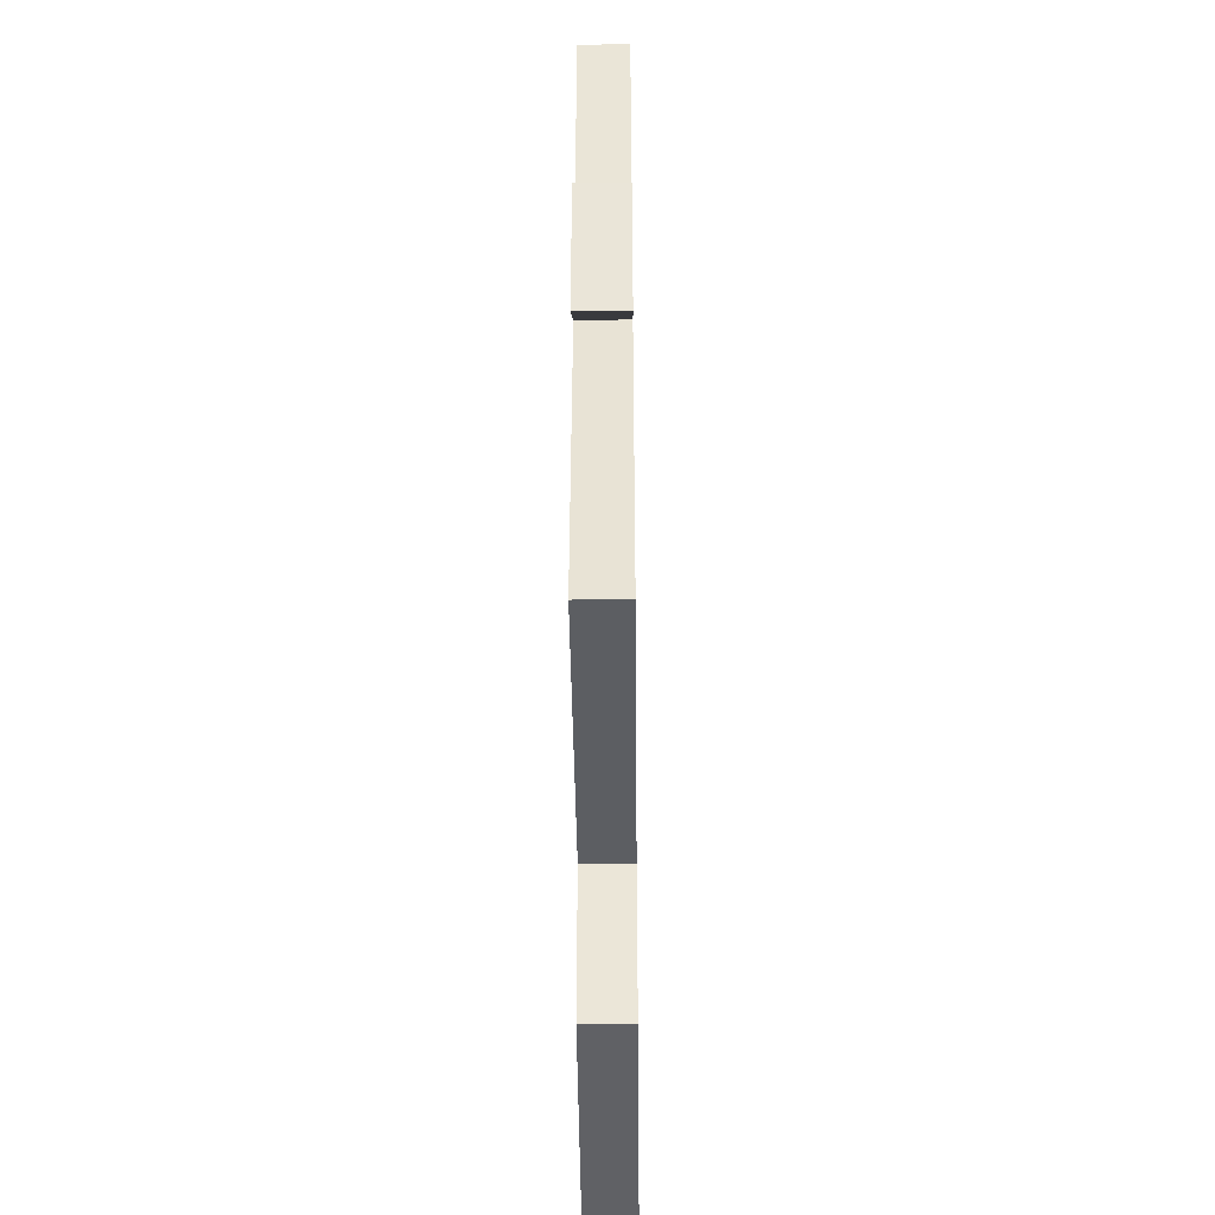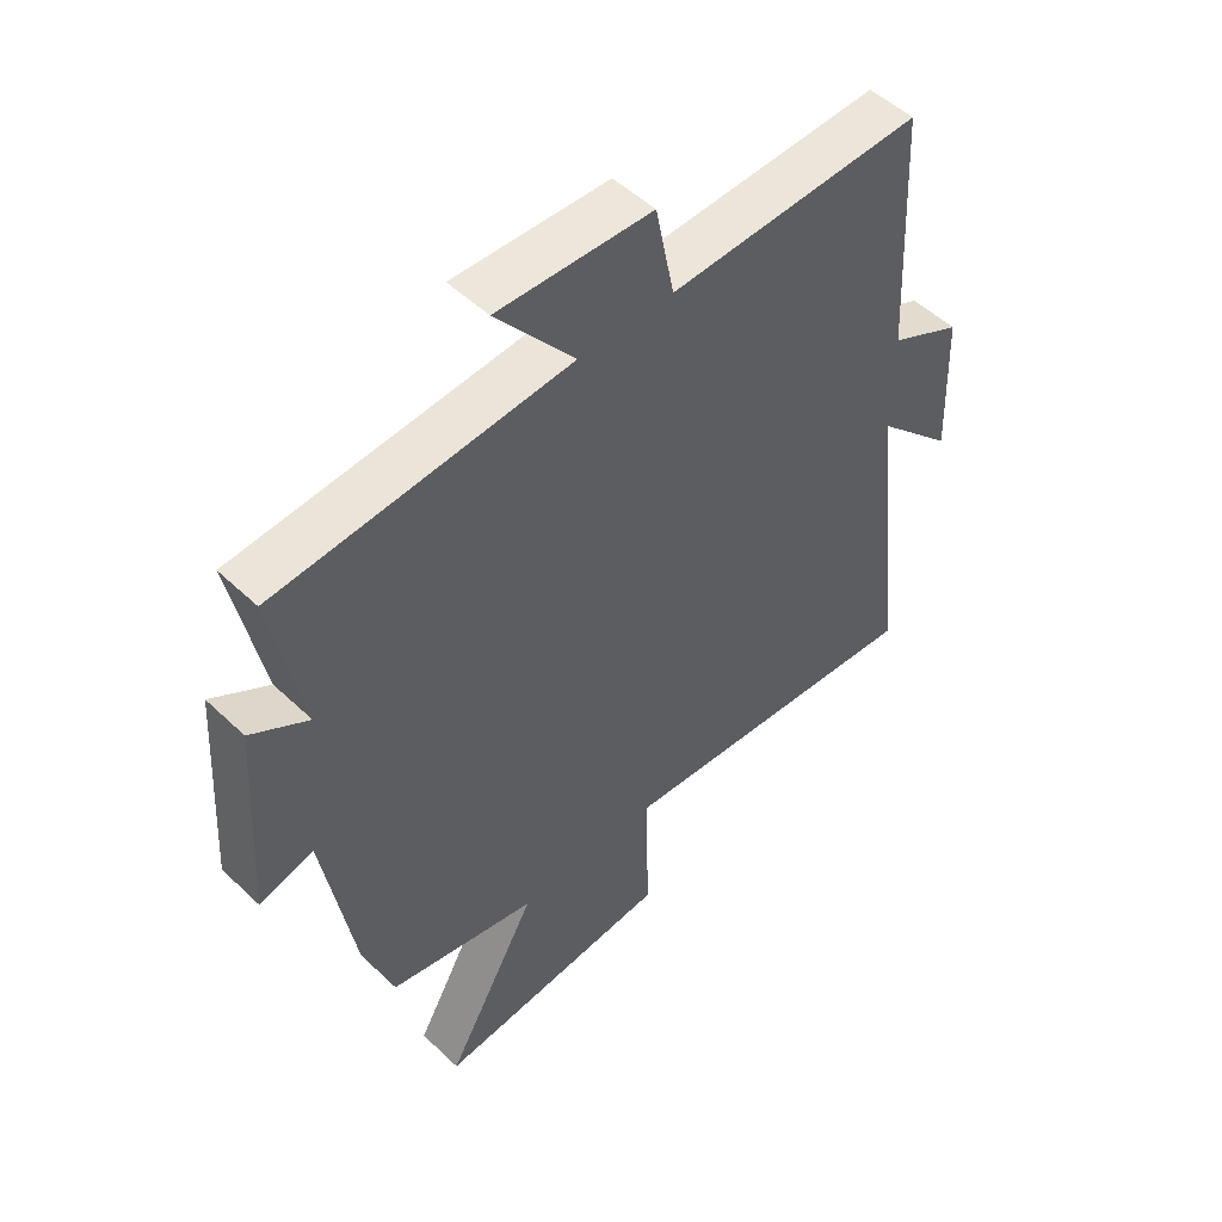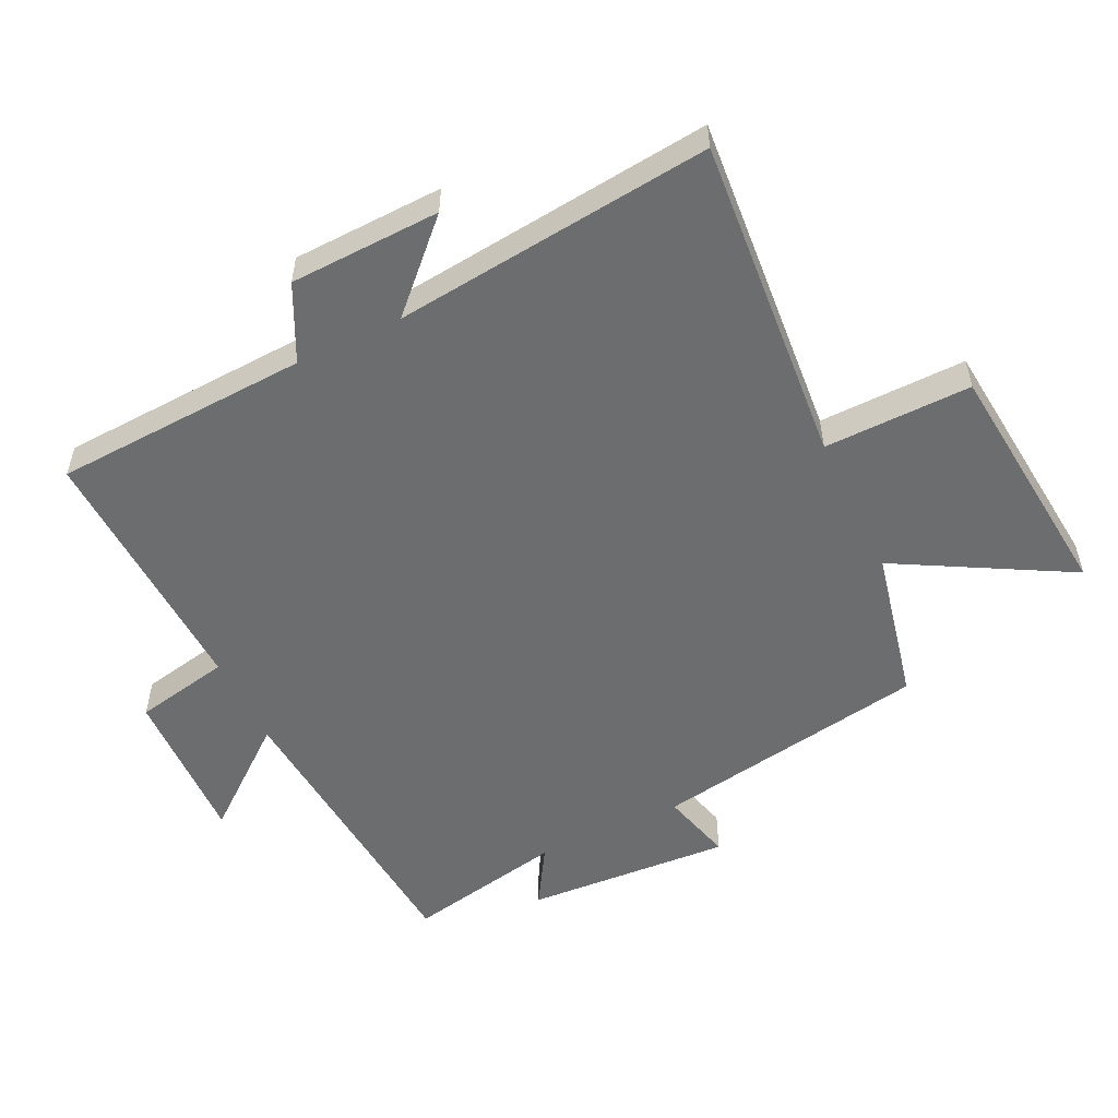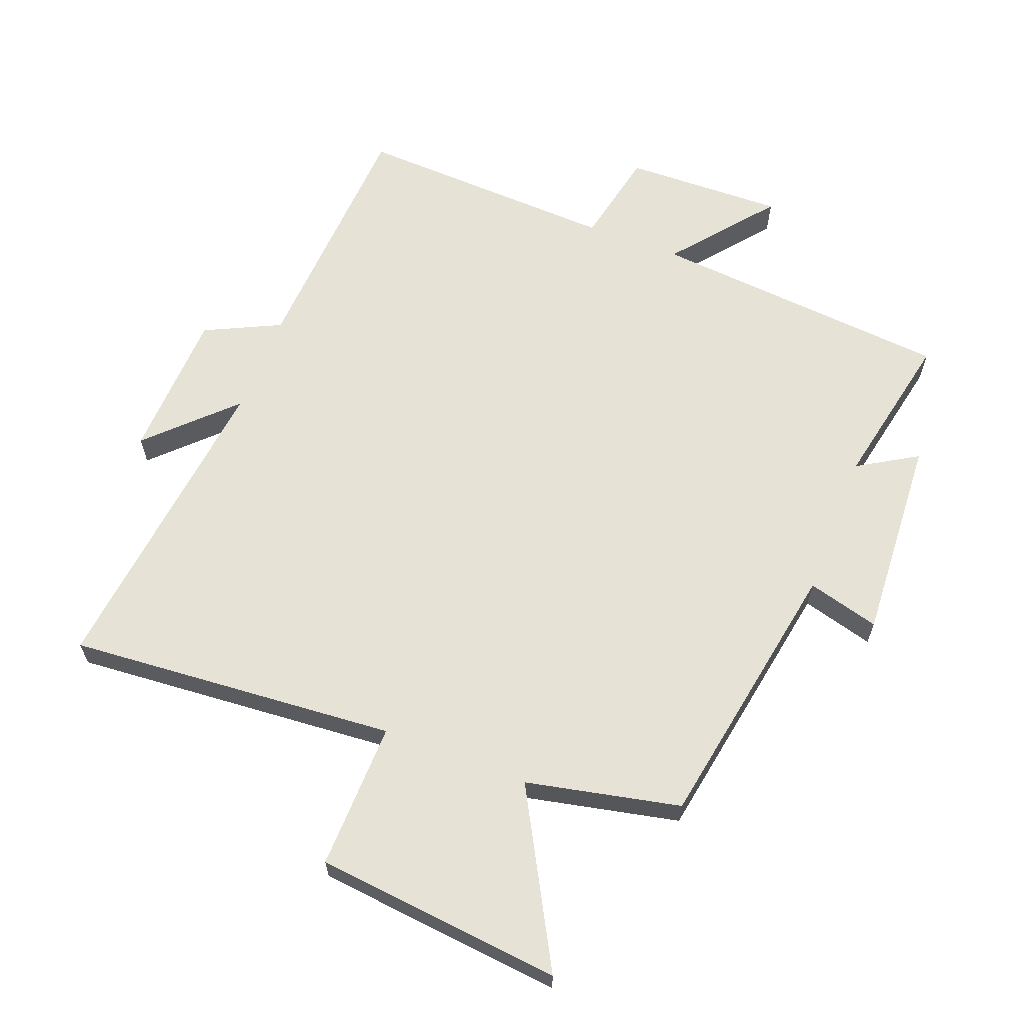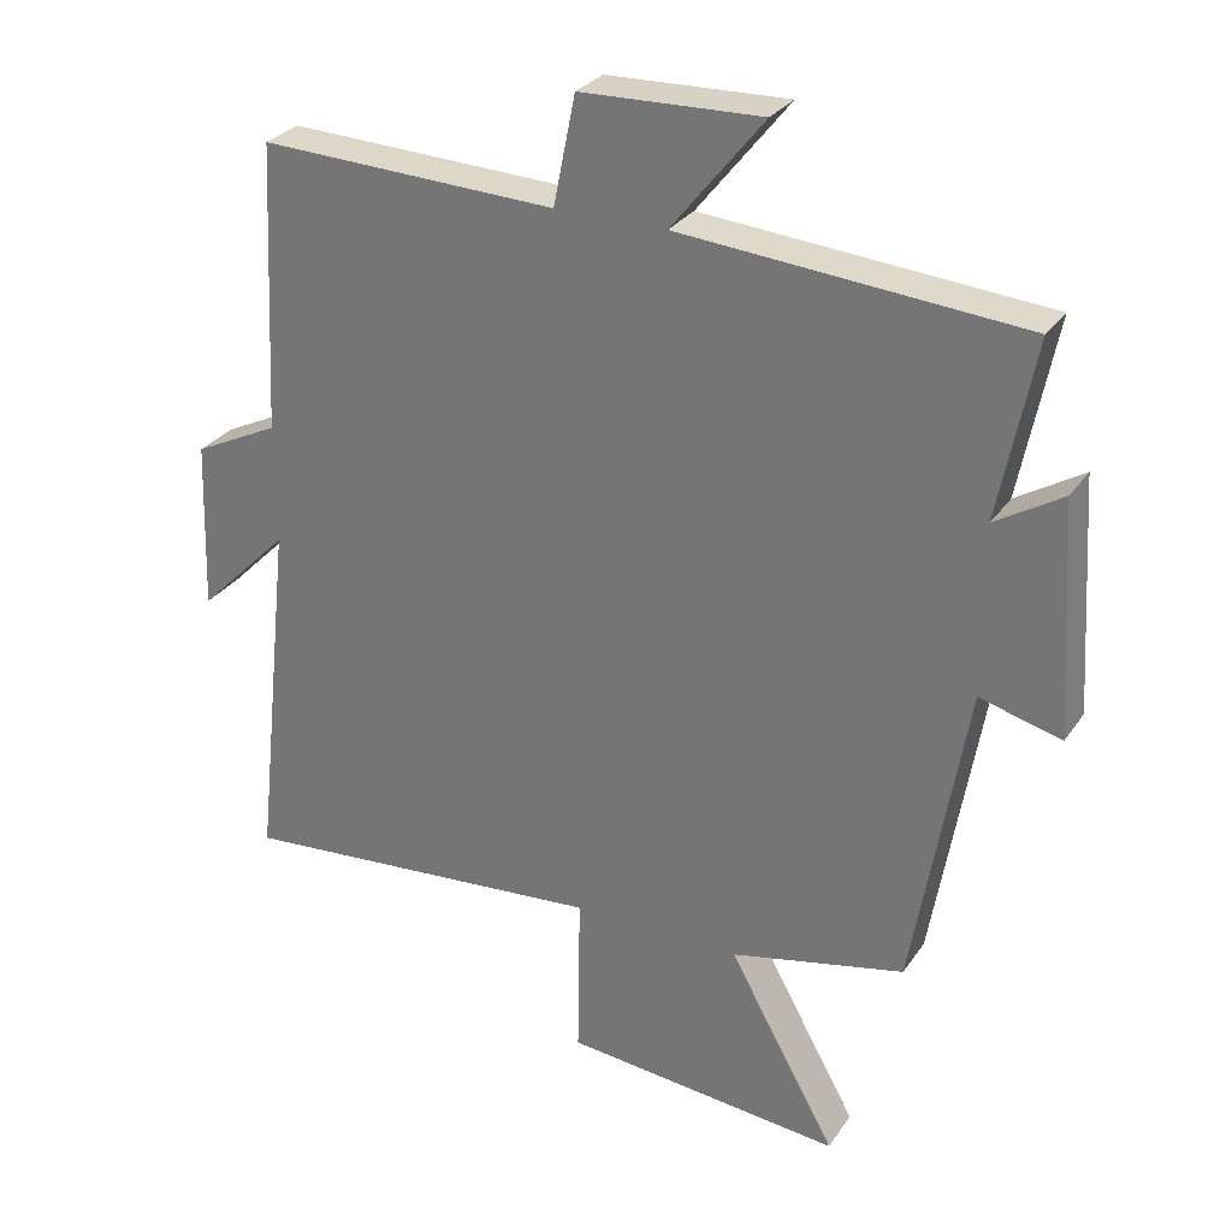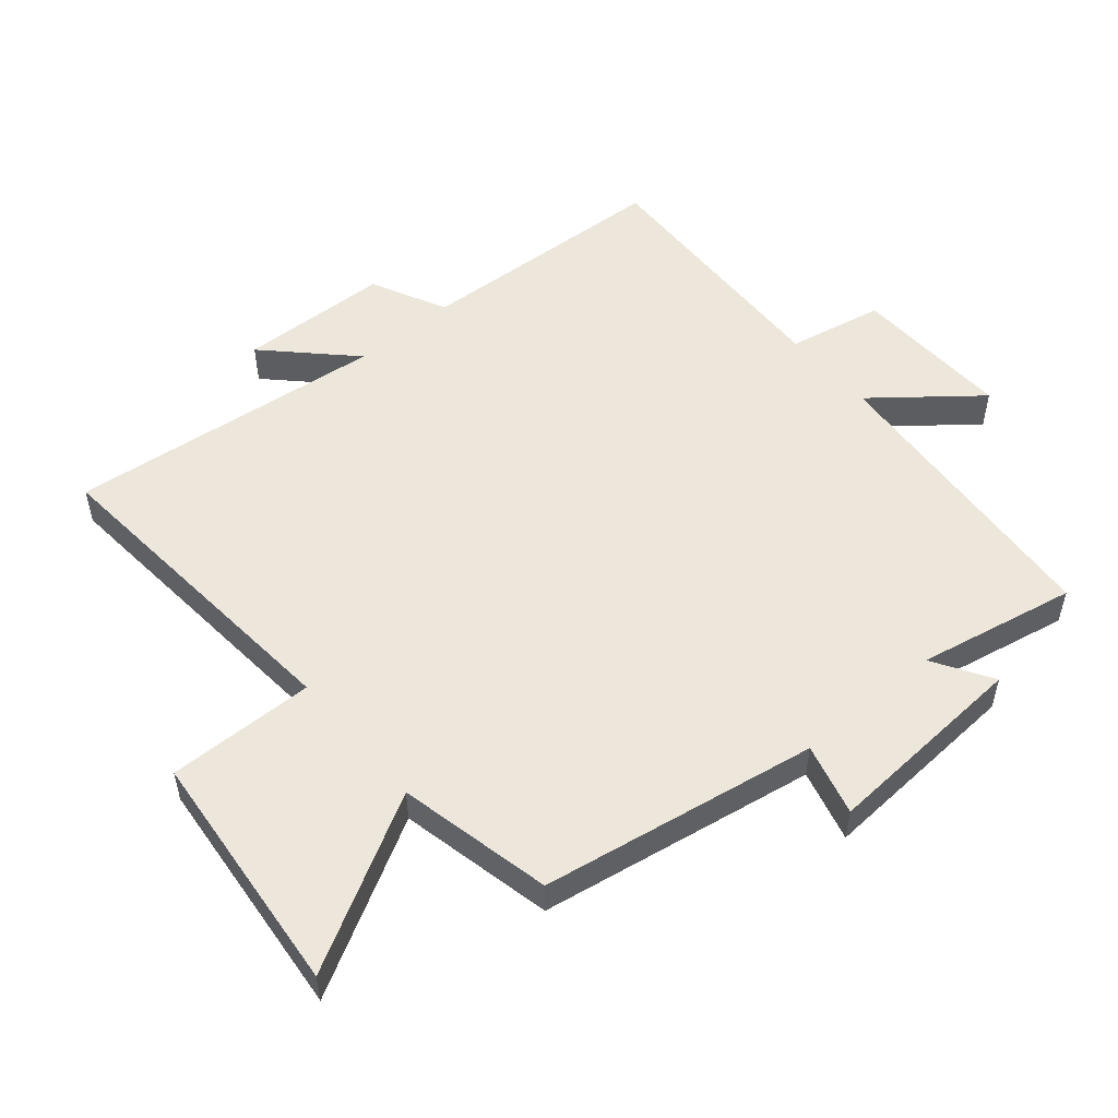
<metadata>
{"format":"obj","ext":"obj","renderer":"f3d","projection":"perspective","resolution":1024,"background":"white","views":[{"elev":-42.3,"azim":90.6,"up":"+Z"},{"elev":51.0,"azim":-44.1,"up":"+Z"},{"elev":-53.9,"azim":115.7,"up":"+Y"},{"elev":63.2,"azim":-158.7,"up":"+Y"},{"elev":28.9,"azim":-152.4,"up":"+Z"},{"elev":52.7,"azim":-130.3,"up":"+Y"}]}
</metadata>
<code>
v 0.554 0.07 -0.542
v 0.044 0.07 -0.5
v 0.048 0.07 -0.729
v -0.336 0.07 -0.767
v -0.188 0.07 -0.5
v -0.427 0.07 -0.448
v -0.5 0.07 -0.019
v -0.612 0.07 -0.049
v -0.592 0.07 0.271
v -0.5 0.07 0.215
v -0.549 0.07 0.461
v -0.08 0.07 0.5
v -0.206 0.07 0.657
v 0.042 0.07 0.649
v 0.072 0.07 0.5
v 0.48 0.07 0.516
v 0.5 0.07 0.119
v 0.617 0.07 0.062
v 0.625 0.07 -0.172
v 0.5 0.07 -0.047
v 0.554 0 -0.542
v 0.044 0 -0.5
v 0.048 0 -0.729
v -0.336 0 -0.767
v -0.188 0 -0.5
v -0.427 0 -0.448
v -0.5 0 -0.019
v -0.612 0 -0.049
v -0.592 0 0.271
v -0.5 0 0.215
v -0.549 0 0.461
v -0.08 0 0.5
v -0.206 0 0.657
v 0.042 0 0.649
v 0.072 0 0.5
v 0.48 0 0.516
v 0.5 0 0.119
v 0.617 0 0.062
v 0.625 0 -0.172
v 0.5 0 -0.047
f 17 18 19 20
f 15 16 17 20
f 15 20 1 2
f 12 13 14 15
f 12 15 2
f 11 12 2
f 10 11 2
f 7 8 9 10
f 7 10 2
f 6 7 2
f 5 6 2
f 2 3 4 5
f 40 39 38 37
f 40 37 36 35
f 22 21 40 35
f 35 34 33 32
f 22 35 32
f 22 32 31
f 22 31 30
f 30 29 28 27
f 22 30 27
f 22 27 26
f 22 26 25
f 25 24 23 22
f 1 21 22 2
f 2 22 23 3
f 3 23 24 4
f 4 24 25 5
f 5 25 26 6
f 6 26 27 7
f 7 27 28 8
f 8 28 29 9
f 9 29 30 10
f 10 30 31 11
f 11 31 32 12
f 12 32 33 13
f 13 33 34 14
f 14 34 35 15
f 15 35 36 16
f 16 36 37 17
f 17 37 38 18
f 18 38 39 19
f 19 39 40 20
f 20 40 21 1

</code>
